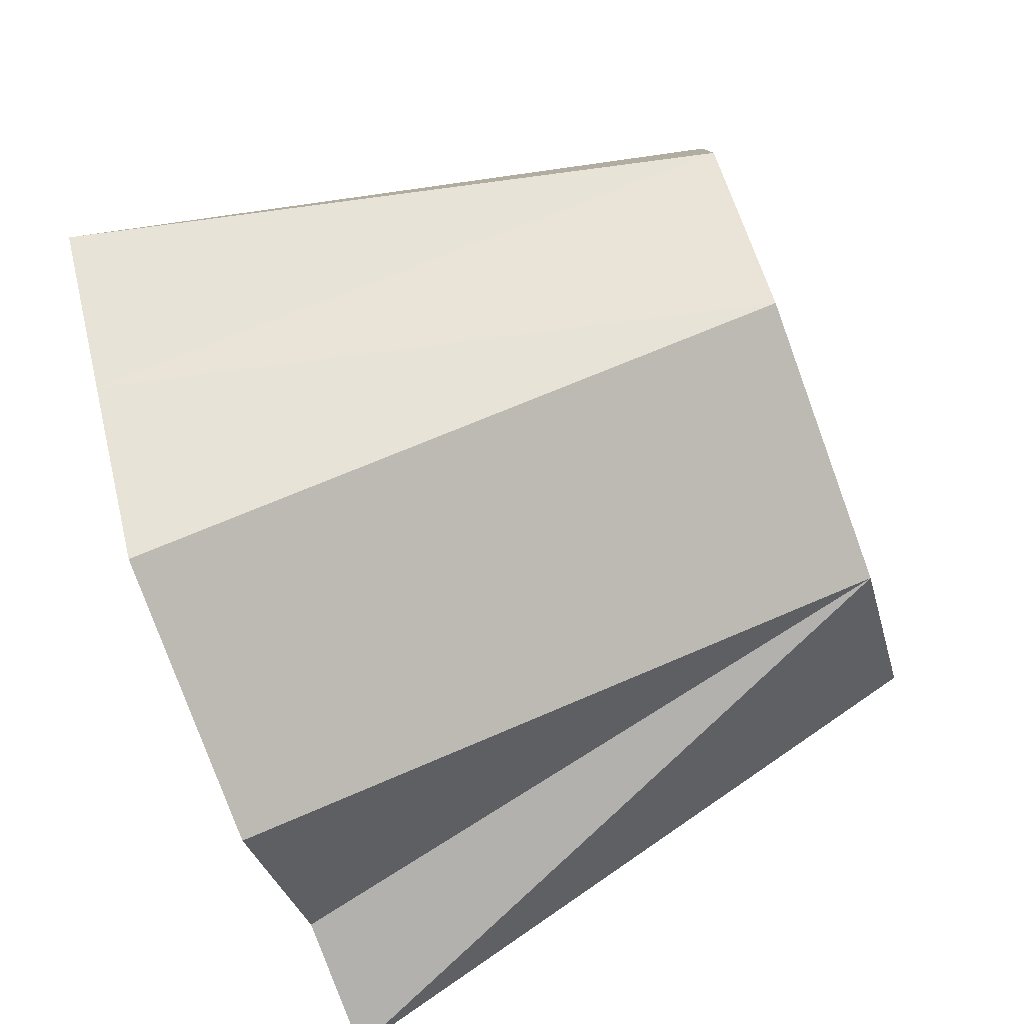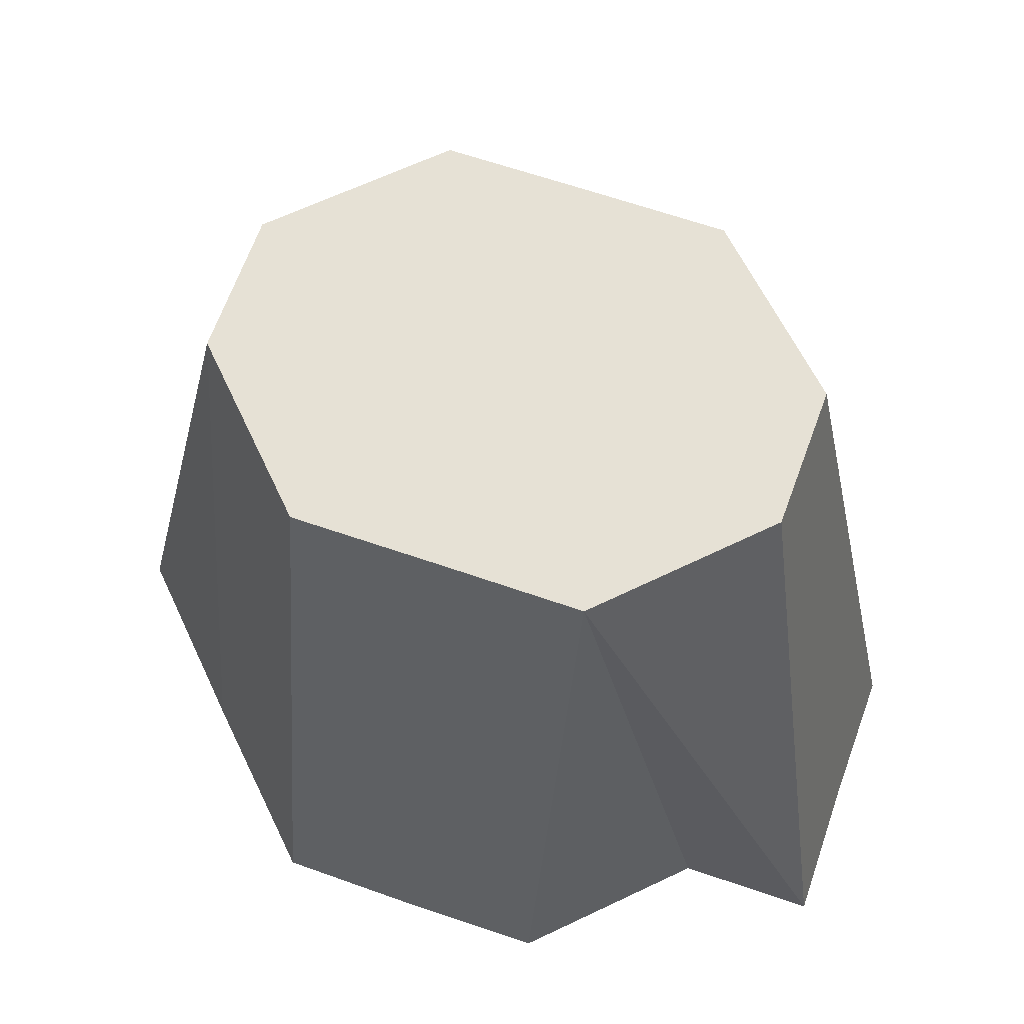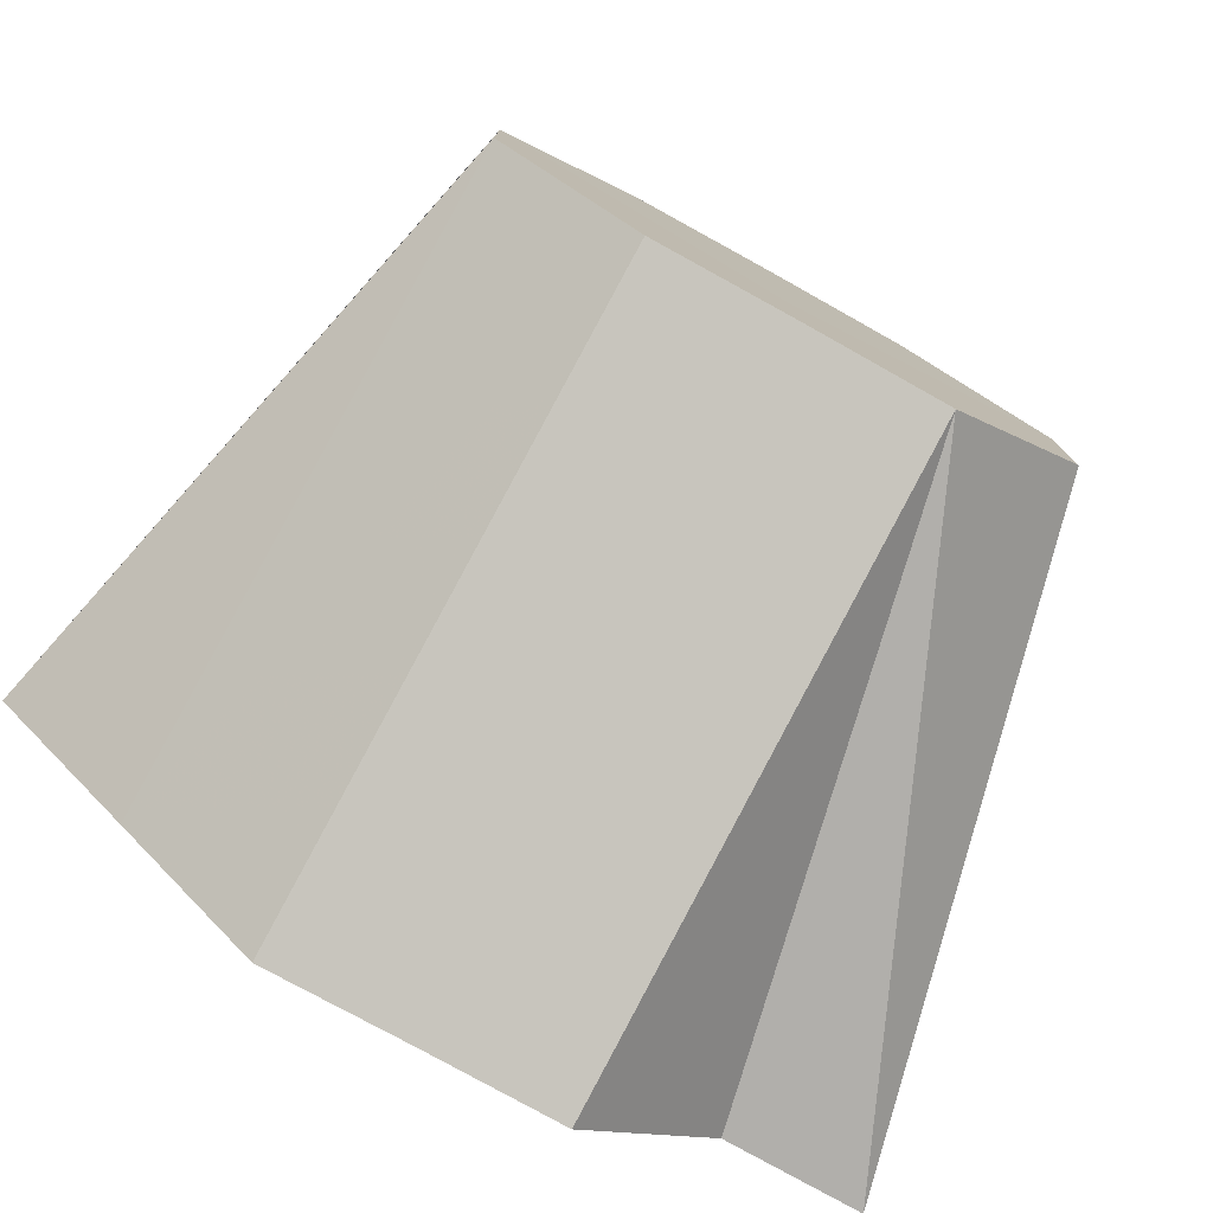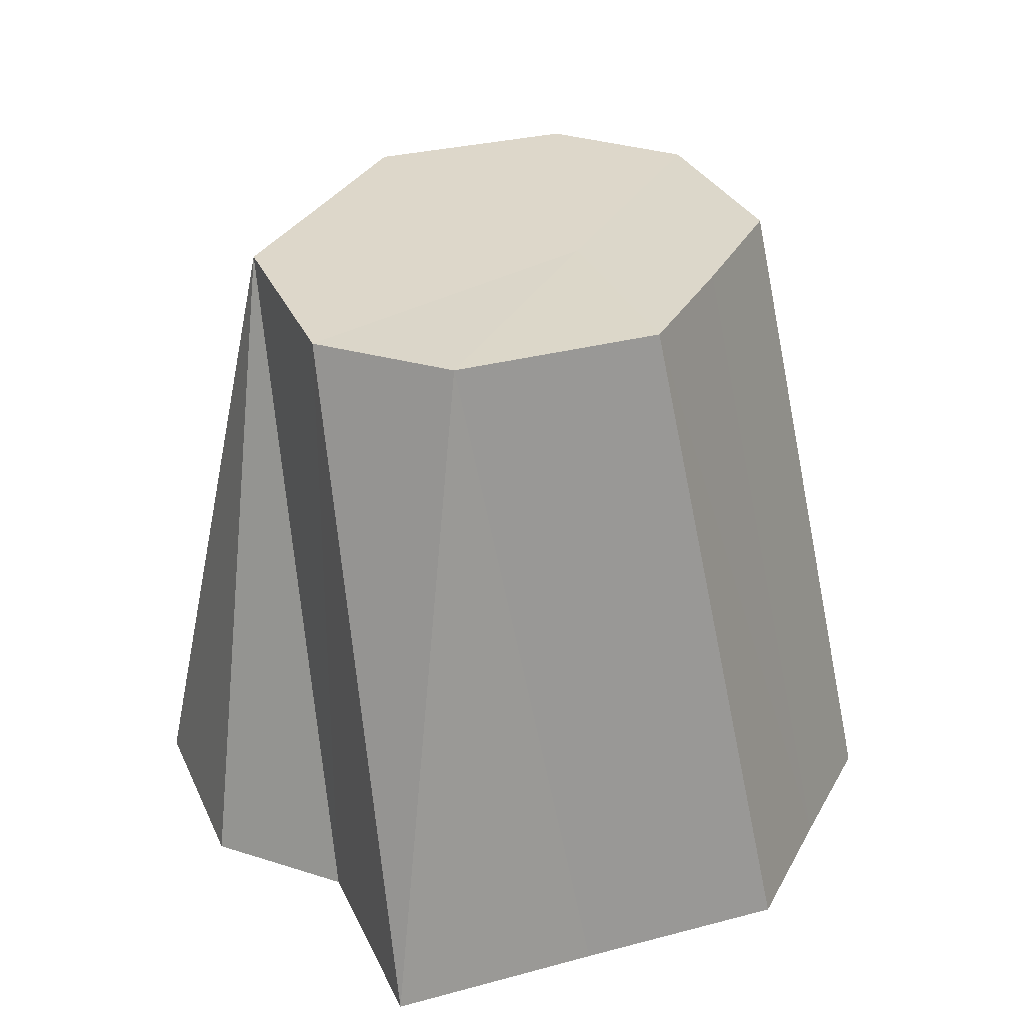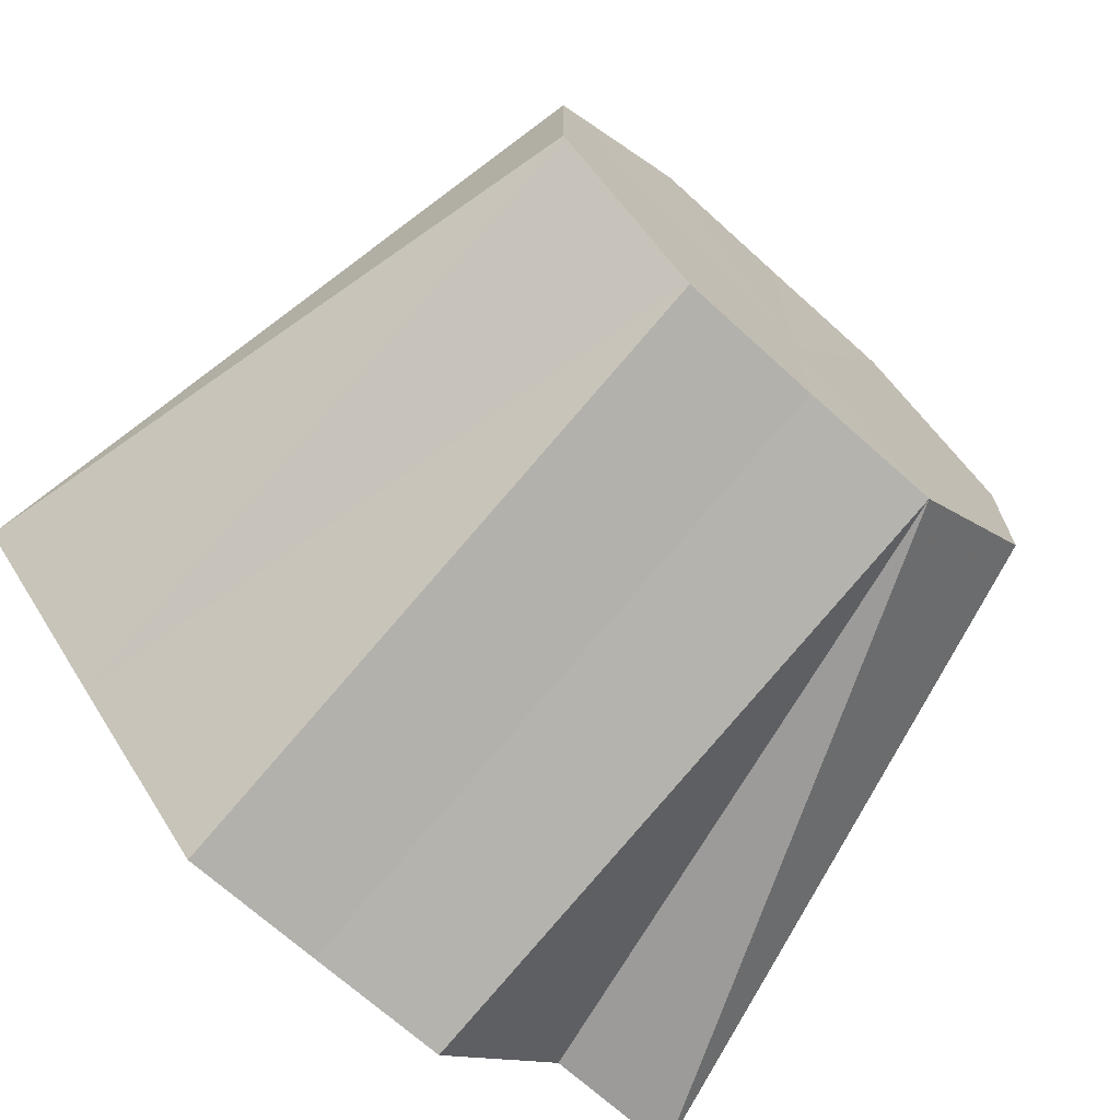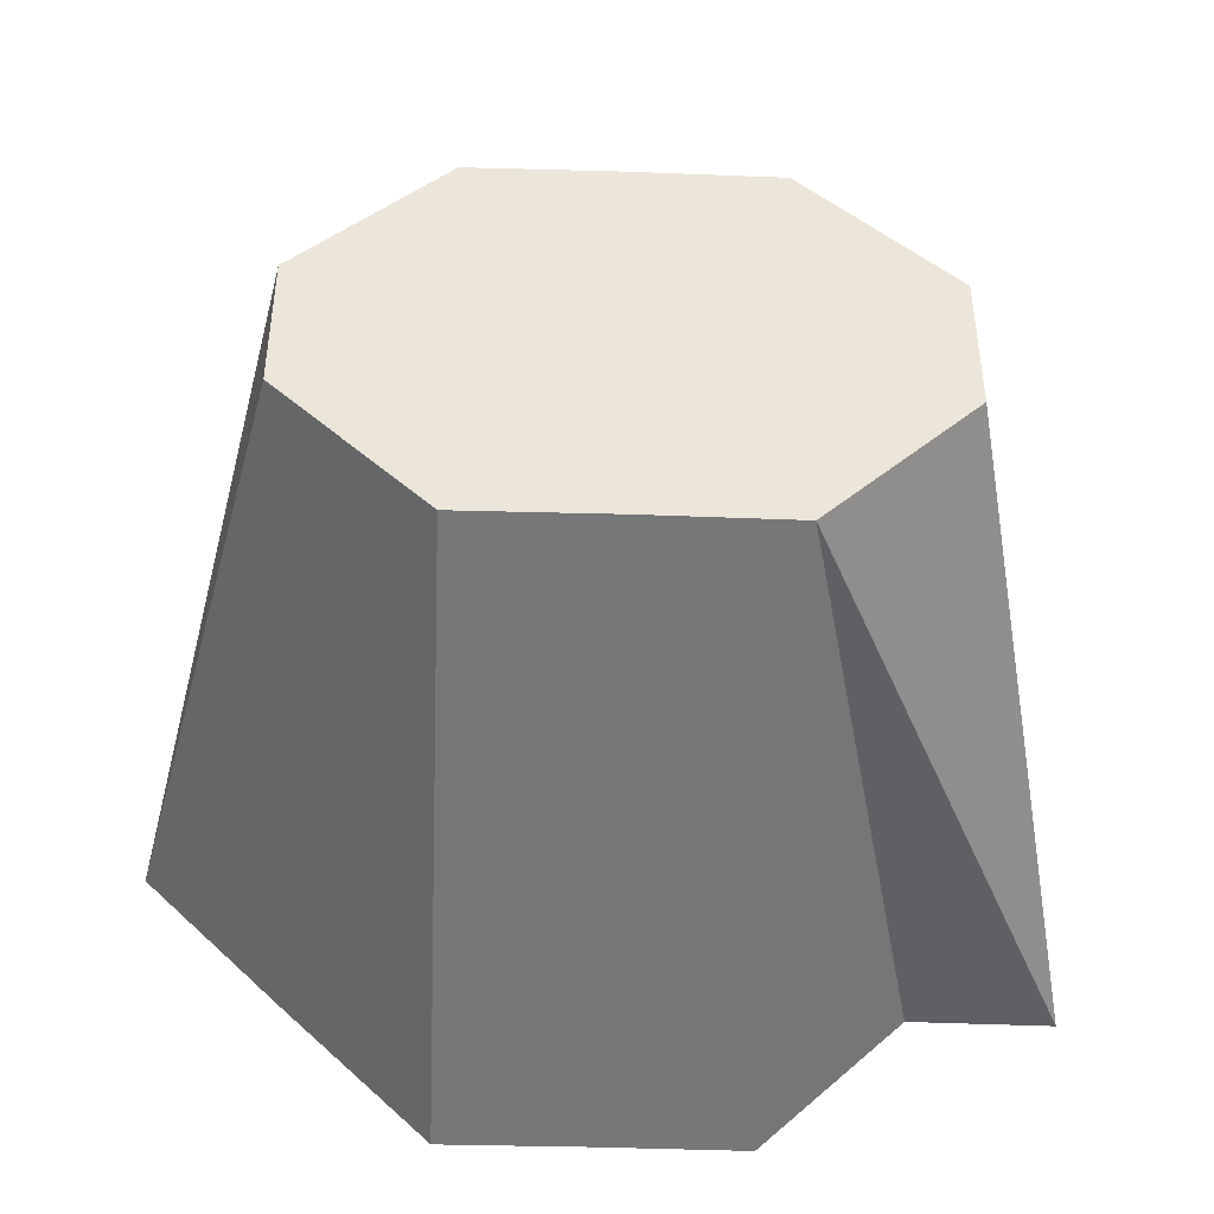
<metadata>
{"format":"obj","ext":"obj","renderer":"f3d","projection":"perspective","resolution":1024,"background":"white","views":[{"elev":-79.3,"azim":-70.0,"up":"+Y"},{"elev":64.5,"azim":19.3,"up":"+Z"},{"elev":-77.9,"azim":-29.1,"up":"+Y"},{"elev":30.5,"azim":-66.0,"up":"+Z"},{"elev":-69.5,"azim":-42.3,"up":"+Y"},{"elev":-44.5,"azim":-2.3,"up":"+Y"}]}
</metadata>
<code>
o 13969
v 2224 1870 7.975
v 2224 1870 7.975
v 2224 1870 8.019
v 2224 1870 7.975
v 2224 1870 8.019
v 2224 1870 7.975
v 2224 1870 8.019
v 2224 1870 7.975
v 2224 1870 8.019
v 2224 1870 7.975
v 2224 1870 7.975
v 2224 1870 8.019
v 2224 1870 7.975
v 2224 1870 8.019
v 2224 1870 8.019
v 2224 1870 8.019
v 2224 1870 8.019
v 2224 1870 8.019
v 2224 1870 8.019
v 2224 1870 7.975
v 2224 1870 8.019
v 2224 1870 7.975
v 2224 1870 7.975
v 2224 1870 8.019
v 2224 1870 7.975
v 2224 1870 7.975
v 2224 1870 8.019
v 2224 1870 7.975
v 2224 1870 7.975
v 2224 1870 7.975
v 2224 1870 8.019
v 2224 1870 7.975
v 2224 1870 7.975
v 2224 1870 7.975
v 2224 1870 8.019
v 2224 1870 7.975
v 2224 1870 8.019
v 2224 1870 7.975
v 2224 1870 7.975
v 2224 1870 7.975
v 2224 1870 8.019
v 2224 1870 8.019
v 2224 1870 7.975
v 2224 1870 8.019
v 2224 1870 8.019
v 2224 1870 7.975
v 2224 1870 8.019
v 2224 1870 8.019
v 2224 1870 7.975
v 2224 1870 7.975
v 2224 1870 7.975
v 2224 1870 7.975
v 2224 1870 7.975
v 2224 1870 7.975
v 2224 1870 7.975
v 2224 1870 7.975
v 2224 1870 7.975
v 2224 1870 7.975
v 2224 1870 7.975
v 2224 1870 7.975
v 2224 1870 7.975
v 2224 1870 7.975
v 2224 1870 7.975
v 2224 1870 7.975
f 1 2 3
f 4 3 5
f 6 1 5
f 5 3 7
f 8 6 9
f 10 8 9
f 2 11 12
f 11 13 12
f 14 15 7
f 16 17 7
f 18 19 7
f 13 20 21
f 22 21 12
f 12 21 7
f 23 24 21
f 21 24 7
f 20 25 24
f 25 26 24
f 24 27 7
f 28 27 24
f 26 29 27
f 29 30 27
f 27 31 7
f 32 31 27
f 30 33 31
f 33 34 35
f 34 36 35
f 35 37 7
f 36 10 37
f 38 37 35
f 37 9 7
f 39 9 37
f 40 41 42
f 43 44 45
f 46 47 48
f 49 50 51
f 51 50 52
f 53 50 49
f 52 50 54
f 55 50 53
f 54 50 56
f 57 50 55
f 56 50 58
f 59 50 57
f 60 50 59
f 58 50 61
f 62 50 60
f 61 50 63
f 64 50 62
f 63 50 64

</code>
